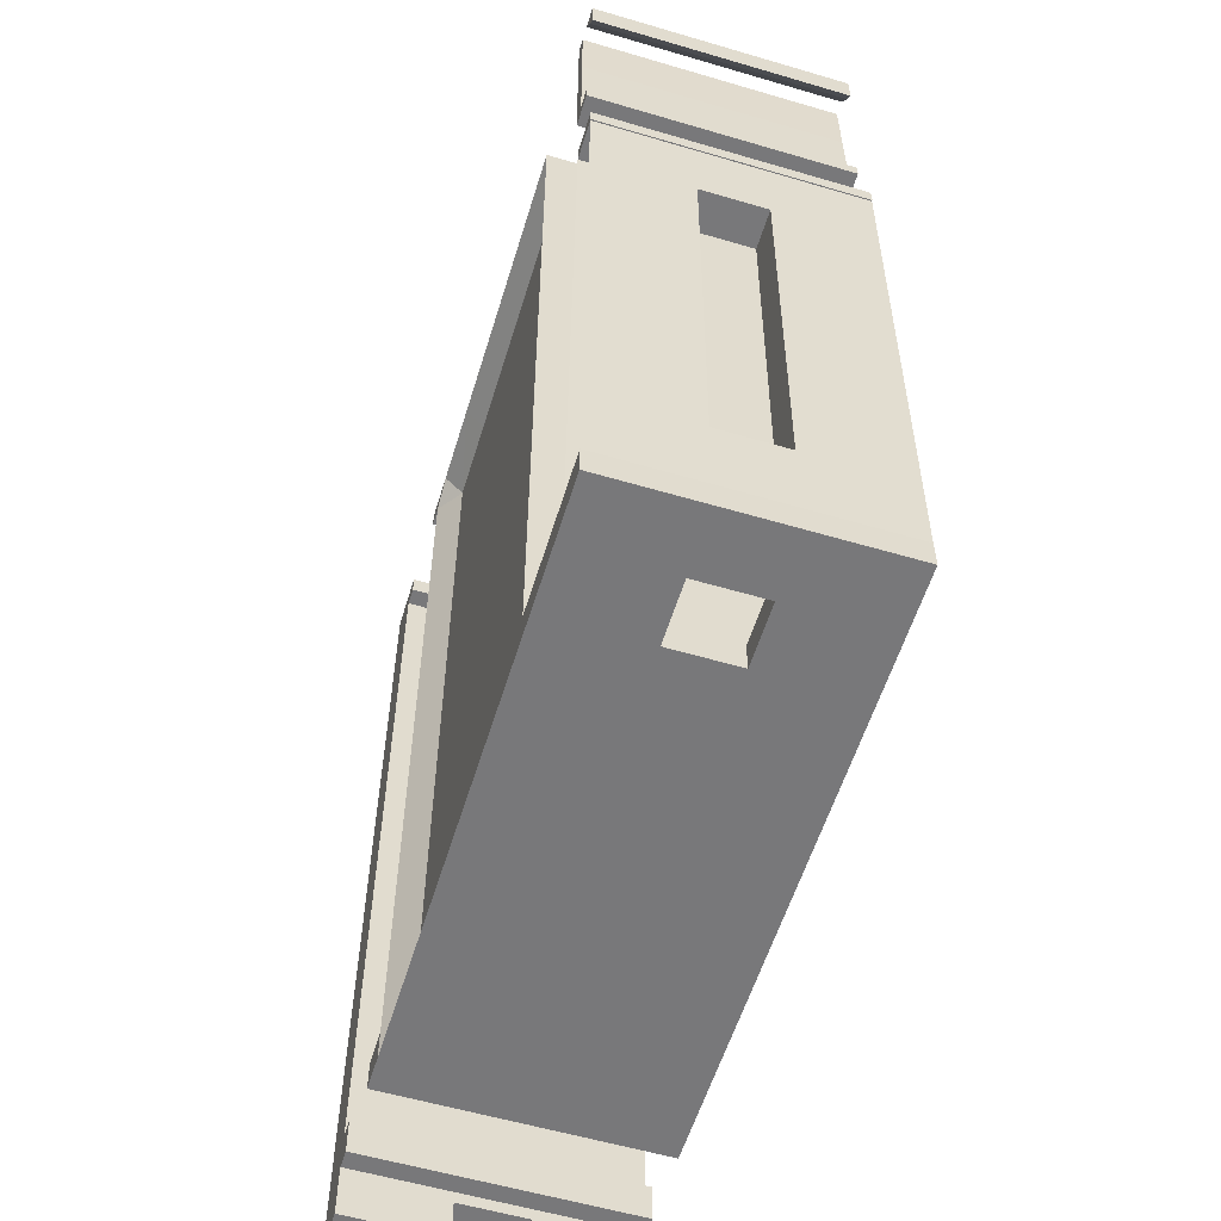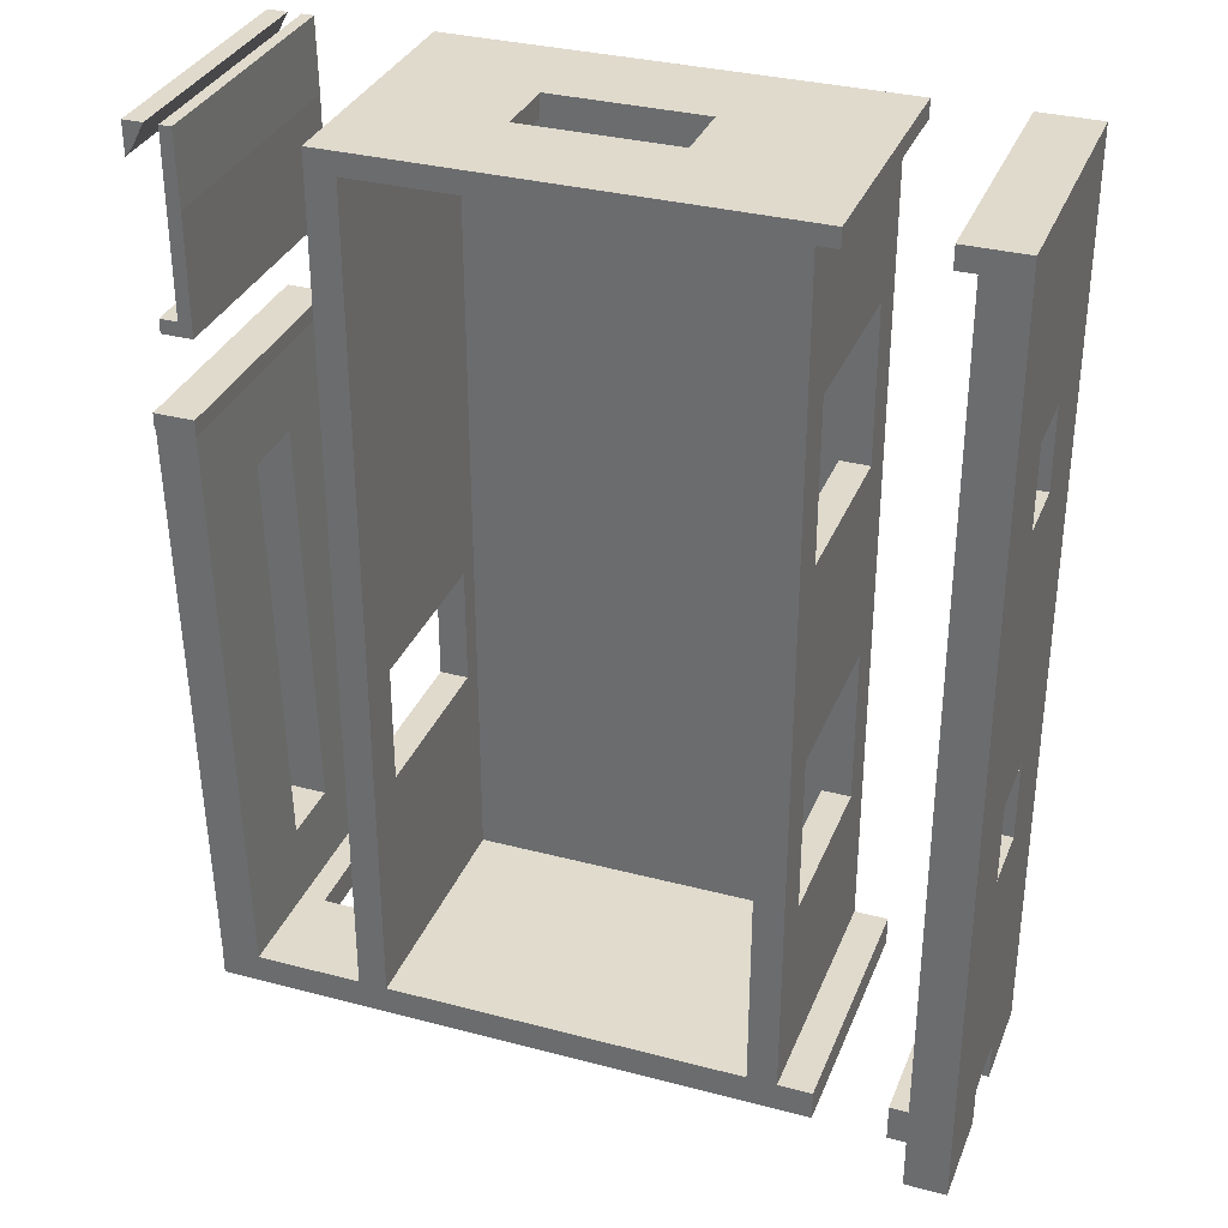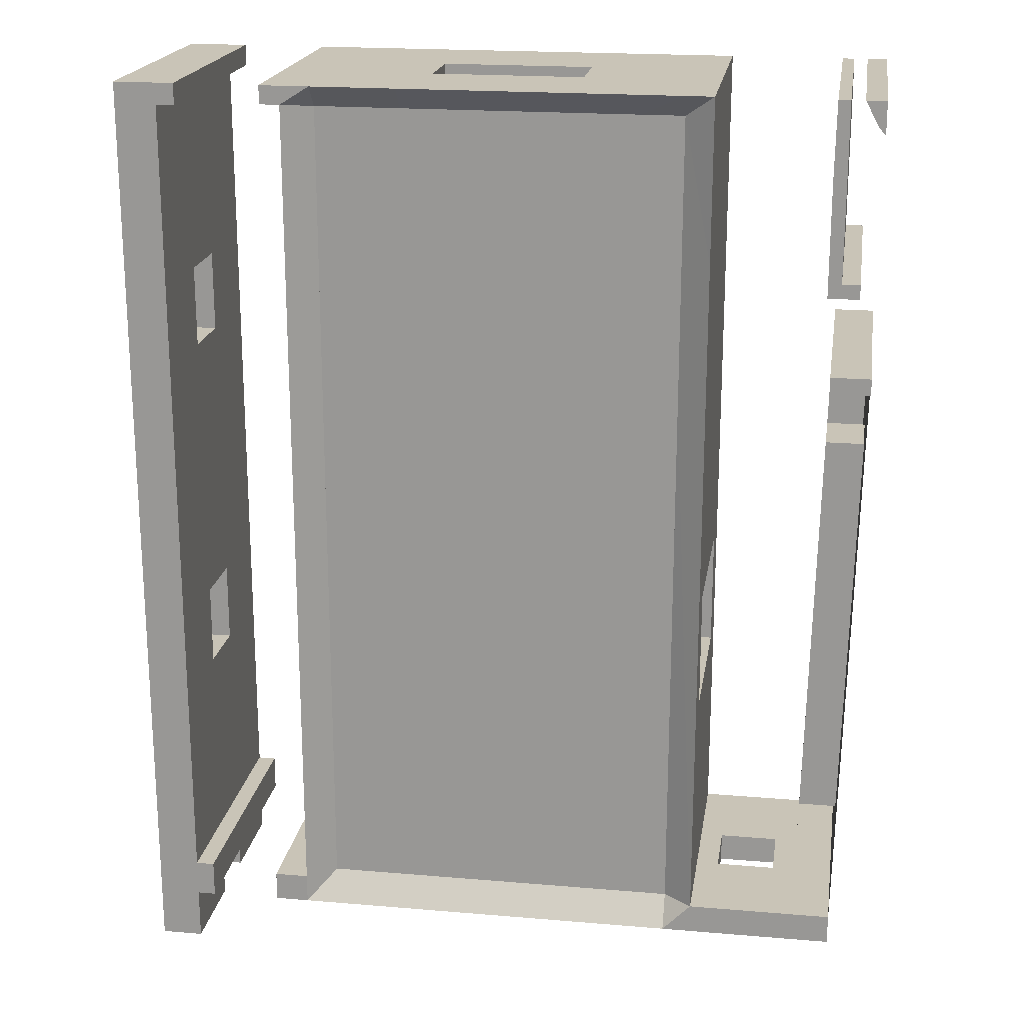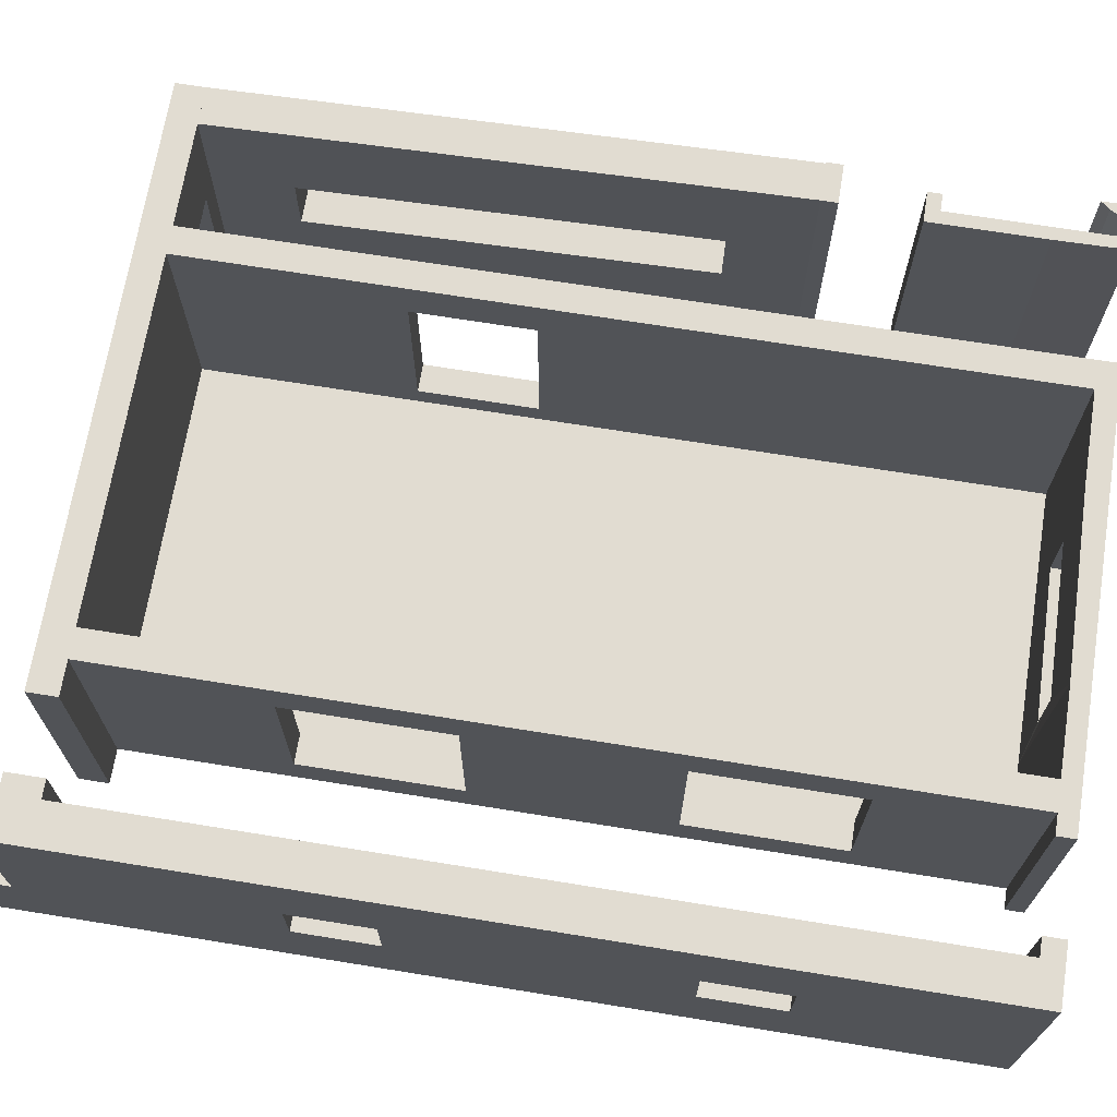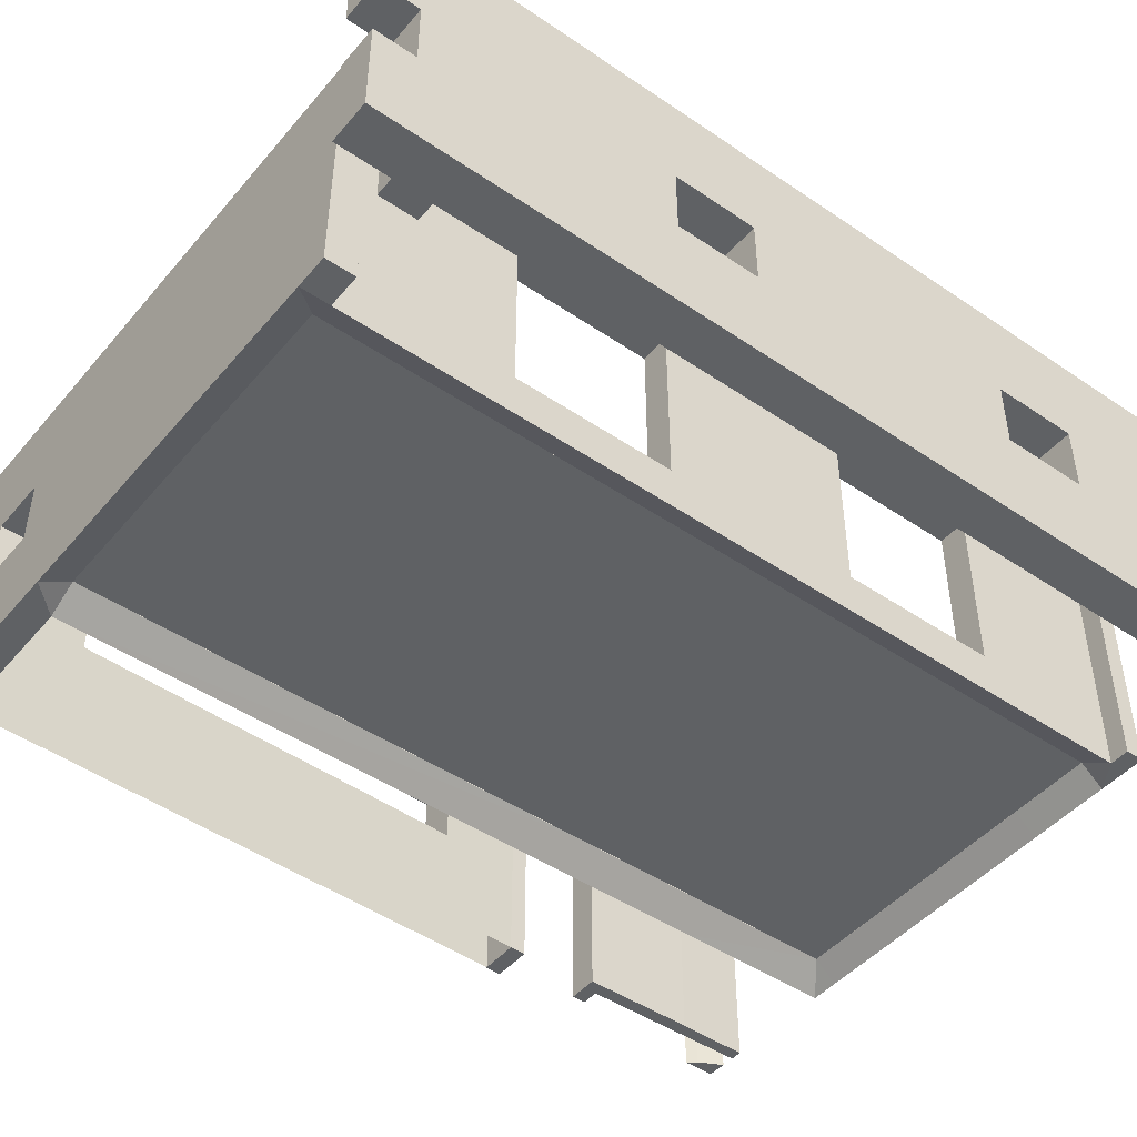
<metadata>
{"format":"obj","ext":"obj","renderer":"f3d","projection":"perspective","resolution":1024,"background":"white","views":[{"elev":-57.5,"azim":73.0,"up":"+Z"},{"elev":33.1,"azim":-160.1,"up":"+Z"},{"elev":19.9,"azim":8.9,"up":"+Z"},{"elev":69.1,"azim":-80.8,"up":"+Y"},{"elev":-46.4,"azim":-127.8,"up":"+Y"}]}
</metadata>
<code>
o eau_f1_Cube_Cube.002
v -2.862 2.2 3.354
v -2.862 2.2 -3.578
v -3.21 2.2 -3.578
v -2.862 0.813 -1.203
v -3.21 0.813 -1.203
v -3.21 1.368 -1.203
v -3.21 0.813 1.121
v -2.862 0.813 1.121
v -2.862 1.368 1.121
v -2.862 0.813 1.81
v -3.21 0.813 1.81
v -3.21 1.368 1.81
v -2.862 1.368 1.81
v -2.862 0.813 -1.892
v -3.21 0.813 -1.892
v -2.862 1.368 -1.892
v -2.862 -3e-06 3.354
v -2.862 3e-06 -3.578
v -2.708 3e-06 -3.578
v -2.708 2.2 -3.578
v -2.708 3e-06 -3.886
v -2.708 2.2 -3.886
v -2.862 3e-06 -3.886
v -2.862 0.813 -3.985
v -2.862 1.368 -3.985
v -2.862 3e-06 -4.323
v -3.21 0.813 -3.985
v -2.862 0.813 -4.323
v 2.603 2.2 2.927
v 2.603 -0 2.927
v 2.612 -3e-06 3.533
v 2.603 -0 2.789
v 2.603 2.2 2.074
v 2.603 -0 2.074
v 2.657 -0 1.168
v 2.657 -0 1.304
v 2.657 2.2 1.304
v 2.981 2.2 1.304
v -2.116 2.2 -3.628
v -2.116 3e-06 -3.628
v -1.83 3e-06 -3.628
v -1.83 0.3663 -2.179
v -1.83 0.3663 -0.8366
v -1.587 0.3663 -0.8366
v -1.587 0.3663 -2.179
v -1.587 1.814 -2.179
v -1.83 2.2 3.38
v -1.83 2.2 -3.628
v -1.83 1.814 -0.8366
v -1.83 0.3663 2.137
v -1.587 0.3663 2.137
v -1.587 0.3663 0.8182
v -1.587 2.2 3.38
v -1.587 0.1659 3.351
v -1.83 0.3663 0.8182
v -1.587 1.814 0.8182
v -1.83 1.814 2.137
v -1.587 1.814 2.137
v -1.83 2.2 3.533
v -1.587 0.1659 -3.619
v 1.423 0.1659 -3.619
v 1.423 2.2 -3.628
v -1.998 2.2 3.38
v -1.998 2.2 3.533
v -1.998 -3e-06 3.38
v -1.998 -3e-06 3.533
v -0.8779 2.2 3.38
v -0.8779 0.1641 3.351
v -1.587 2.2 3.533
v 1.423 0.3663 -1.802
v 1.423 0.1641 0.9792
v 1.423 2.2 0.9848
v 1.663 2.2 0.9848
v -0.7278 1.368 3.378
v 0.6437 2.2 3.352
v 0.6437 2.2 3.533
v 1.423 0.3663 -0.8023
v 1.663 0.3663 -0.8023
v 1.663 0.3663 -1.802
v 1.663 1.814 -1.802
v 1.423 1.814 -1.802
v 1.423 1.814 -0.8023
v 1.663 2.2 -3.628
v 1.423 2.2 1.23
v 1.663 2.2 1.23
v 2.358 1.368 -3.628
v 2.553 2.2 -3.628
v 1.855 0.813 -3.628
v 1.855 0.813 -3.876
v 1.855 1.368 -3.876
v 1.663 3e-06 -3.628
v 2.553 3e-06 -3.628
v 2.358 0.813 -3.628
v 0.5317 1.368 3.354
v 0.6437 0.1641 3.351
v -0.7278 0.813 3.378
v -0.7278 1.368 3.533
v 1.078 2.2 3.352
v 1.423 0.1641 1.201
v 1.663 -0 1.23
v 1.423 2.2 1.985
v 1.663 2.2 1.985
v 2.358 0.813 -3.876
v 0.5317 0.813 3.533
v 0.5317 0.813 3.354
v 1.078 0.1641 3.351
v 1.423 2.2 3.352
v 1.078 2.2 3.533
v 1.423 0.1641 1.957
v 1.663 -0 1.985
v 1.423 2.2 2.189
v 1.663 2.2 2.189
v 1.423 0.1659 3.351
v 1.663 2.2 3.352
v 1.423 2.2 3.533
v 1.423 0.1641 2.197
v 1.663 -0 2.189
v 1.663 -3e-06 3.352
v 1.663 2.2 3.533
v -1.83 -3e-06 3.533
v 1.663 -3e-06 3.533
v 0.5317 1.368 3.533
v 2.643 0.813 0.494
v 2.966 0.813 0.494
v 2.893 0.813 -2.952
v 2.568 0.813 -2.952
v 2.893 1.368 -2.952
v 2.568 1.368 -2.952
v 2.878 2.2 -3.628
v 2.657 2.2 1.168
v 2.643 1.368 0.494
v -2.862 1.368 -1.203
v -3.21 1.368 1.121
v -3.21 1.368 -1.892
v -2.862 1.368 -4.323
v -2.862 2.2 -4.323
v -2.862 2.2 -3.886
v -3.21 0.813 -4.323
v 2.612 2.2 3.533
v 2.603 2.2 2.789
v -1.83 1.814 -2.179
v -1.83 -3e-06 3.38
v -1.83 1.814 0.8182
v -1.587 2.2 -3.628
v -1.587 1.814 -0.8366
v -0.8779 2.2 3.533
v 1.663 -0 0.9848
v 1.663 1.814 -0.8023
v 1.855 1.368 -3.628
v -0.7278 0.813 3.533
v -1.587 -3e-06 3.533
v -0.8779 -3e-06 3.533
v 0.6437 -3e-06 3.533
v 1.078 -3e-06 3.533
v 1.423 -3e-06 3.533
v 2.981 2.2 1.168
v -3.21 2.2 3.354
v -3.21 2.2 3.533
v -3.21 -3e-06 3.354
v -2.862 -3e-06 3.533
v -2.708 2.2 3.354
v -2.862 2.2 3.533
v -3.21 3e-06 -3.578
v -2.708 -3e-06 3.354
v -2.708 -3e-06 3.533
v -2.708 2.2 3.533
v -3.21 2.2 -3.886
v -3.21 3e-06 -3.886
v -3.21 3e-06 -4.323
v -3.21 1.368 -3.985
v -3.21 1.368 -4.323
v 2.713 2.2 2.927
v 2.713 -0 2.927
v 2.712 2.2 3.533
v 2.713 2.2 2.789
v 2.713 2.2 2.074
v 2.713 -0 2.789
v 2.713 -0 2.074
v 2.713 2.2 1.956
v 2.603 2.2 1.956
v 2.86 -0 2.074
v 2.86 2.2 2.074
v 2.603 -0 1.956
v 2.86 2.2 1.956
v 2.713 -0 1.956
v 2.86 -0 1.956
v 2.712 -3e-06 3.533
v 2.99 2.2 3.379
v 2.929 2.2 3.338
v 2.824 2.2 3.533
v 2.99 2.2 3.263
v 2.929 -3e-06 3.338
v 2.824 -3e-06 3.533
v 2.99 -3e-06 3.379
v 2.99 -3e-06 3.263
v 2.99 -3e-06 3.533
v 2.981 -0 1.168
v 2.99 2.2 1.168
v 2.981 -0 1.304
v 2.99 -0 1.168
v 2.99 2.2 1.304
v 2.99 -0 1.304
v -2.116 2.2 -3.876
v -2.116 3e-06 -3.876
v -1.83 2.2 -3.876
v -1.83 3e-06 -3.876
v -1.587 2.2 -3.876
v -1.587 3e-06 -3.876
v 1.423 2.2 -3.876
v 1.423 3e-06 -3.876
v 1.663 2.2 -3.876
v 1.663 3e-06 -3.876
v 2.553 2.2 -3.876
v 2.358 1.368 -3.876
v 2.553 3e-06 -3.876
v 2.878 2.2 -3.876
v 2.878 3e-06 -3.876
v 2.878 3e-06 -3.628
v 2.966 1.368 0.494
v -3.21 -3e-06 3.533
v -3.21 2.2 -4.323
v 2.99 2.2 3.533
f 157 159 220
f 157 3 6
f 163 159 5
f 3 167 168
f 170 168 167
f 169 168 27
f 158 157 220
f 6 5 7
f 12 11 159
f 6 7 133
f 159 157 12
f 3 163 134
f 12 157 133
f 3 134 6
f 133 157 6
f 15 134 163
f 7 5 159
f 159 11 7
f 15 163 5
f 163 3 168
f 221 171 170
f 170 27 168
f 167 221 170
f 138 169 27
f 1 2 3
f 4 5 6
f 7 8 9
f 10 11 12
f 5 4 14
f 15 14 16
f 11 10 8
f 19 21 22
f 38 37 36
f 48 47 53
f 52 54 44
f 53 58 56
f 53 47 59
f 60 61 62
f 47 63 64
f 53 67 68
f 67 53 69
f 70 61 71
f 62 72 73
f 74 67 75
f 76 75 67
f 72 81 82
f 72 84 85
f 88 89 90
f 94 75 95
f 98 75 76
f 71 99 84
f 84 101 102
f 93 103 89
f 106 95 75
f 107 98 108
f 99 109 101
f 101 111 112
f 113 106 98
f 114 107 115
f 109 116 111
f 111 107 114
f 116 113 107
f 123 124 125
f 126 125 127
f 129 87 130
f 132 4 6
f 133 7 9
f 13 10 12
f 15 5 14
f 134 15 16
f 7 11 8
f 20 19 22
f 144 48 53
f 45 44 60
f 144 46 60
f 51 54 52
f 60 46 45
f 44 54 60
f 52 44 145
f 145 46 144
f 53 54 58
f 145 144 53
f 56 52 145
f 54 51 58
f 56 145 53
f 69 53 59
f 144 60 62
f 59 47 64
f 54 53 68
f 146 67 69
f 70 81 61
f 71 77 70
f 81 62 61
f 83 62 73
f 74 96 68
f 75 94 74
f 74 68 67
f 146 76 67
f 82 77 71
f 72 62 81
f 82 71 72
f 73 72 85
f 149 88 90
f 68 96 95
f 105 94 95
f 95 96 105
f 108 98 76
f 72 71 84
f 85 84 102
f 88 93 89
f 98 106 75
f 115 107 108
f 84 99 101
f 102 101 112
f 107 113 98
f 119 114 115
f 101 109 111
f 112 111 114
f 111 116 107
f 126 123 125
f 128 126 127
f 156 129 130
f 1 157 158
f 159 17 160
f 161 1 162
f 13 12 133
f 132 6 134
f 159 163 18
f 17 164 165
f 2 137 167
f 163 168 23
f 2 20 22
f 167 137 136
f 23 21 19
f 23 168 169
f 172 29 139
f 173 172 174
f 140 29 172
f 31 30 173
f 175 172 173
f 176 33 140
f 177 173 30
f 175 177 178
f 176 179 180
f 34 178 177
f 178 181 182
f 176 182 184
f 179 185 183
f 34 183 185
f 185 186 181
f 181 186 184
f 179 184 186
f 139 31 187
f 188 189 190
f 191 189 188
f 189 192 193
f 192 189 191
f 193 192 194
f 194 192 195
f 190 193 196
f 194 191 188
f 197 156 198
f 199 197 200
f 197 35 130
f 156 38 201
f 38 199 202
f 199 36 35
f 156 130 37
f 202 200 198
f 203 204 40
f 205 203 39
f 204 206 41
f 48 144 207
f 206 208 60
f 60 54 142
f 144 62 209
f 208 210 61
f 142 54 151
f 62 83 211
f 210 212 91
f 65 142 120
f 54 68 152
f 83 87 213
f 91 147 71
f 212 215 92
f 68 95 153
f 87 129 216
f 149 90 214
f 147 100 99
f 215 217 218
f 95 106 154
f 92 218 129
f 129 218 217
f 103 93 86
f 100 110 109
f 106 113 155
f 110 117 116
f 113 118 121
f 117 118 113
f 218 127 125
f 219 156 197
f 124 123 131
f 127 219 131
f 162 1 158
f 220 159 160
f 166 161 162
f 157 1 3
f 9 13 133
f 16 132 134
f 17 159 18
f 160 17 165
f 3 2 167
f 18 163 23
f 137 2 22
f 221 167 136
f 18 23 19
f 26 23 169
f 174 172 139
f 187 173 174
f 175 140 172
f 187 31 173
f 177 175 173
f 175 176 140
f 32 177 30
f 176 175 178
f 33 176 180
f 32 34 177
f 176 178 182
f 179 176 184
f 180 179 183
f 178 34 185
f 178 185 181
f 182 181 184
f 185 179 186
f 174 139 187
f 222 188 190
f 190 189 193
f 195 192 191
f 196 193 194
f 222 190 196
f 222 196 194
f 194 195 191
f 188 222 194
f 200 197 198
f 202 199 200
f 156 197 130
f 198 156 201
f 201 38 202
f 197 199 35
f 38 156 37
f 199 38 36
f 201 202 198
f 39 203 40
f 48 205 39
f 40 204 41
f 205 48 207
f 41 206 60
f 41 60 142
f 207 144 209
f 60 208 61
f 120 142 151
f 209 62 211
f 61 210 91
f 66 65 120
f 151 54 152
f 211 83 213
f 61 91 71
f 91 212 92
f 152 68 153
f 213 87 216
f 86 149 214
f 71 147 99
f 92 215 218
f 153 95 154
f 87 92 129
f 216 129 217
f 214 103 86
f 99 100 109
f 154 106 155
f 109 110 116
f 155 113 121
f 116 117 113
f 125 124 197
f 218 129 127
f 125 197 218
f 219 127 156
f 197 124 219
f 127 129 156
f 219 124 131
f 128 127 131
f 61 60 54
f 113 61 54
f 1 13 9
f 8 17 4
f 18 19 20
f 29 30 31
f 32 30 29
f 33 34 32
f 35 36 37
f 39 40 41
f 42 41 43
f 43 44 45
f 42 45 46
f 47 48 49
f 50 51 52
f 44 43 49
f 55 52 56
f 51 50 57
f 63 65 66
f 77 78 79
f 70 79 80
f 80 83 73
f 86 87 83
f 79 91 80
f 92 86 93
f 96 74 97
f 73 85 100
f 104 105 96
f 94 105 104
f 85 102 110
f 102 112 117
f 118 114 119
f 112 114 118
f 97 59 120
f 121 119 122
f 128 87 92
f 131 130 128
f 8 4 132
f 132 16 2
f 1 17 13
f 132 2 1
f 9 8 132
f 17 10 13
f 9 132 1
f 14 4 18
f 2 16 18
f 10 17 8
f 18 16 14
f 4 17 18
f 2 18 20
f 139 29 31
f 140 32 29
f 140 33 32
f 130 35 37
f 48 39 41
f 42 141 41
f 55 43 142
f 141 48 41
f 41 142 43
f 42 43 45
f 141 42 46
f 49 43 55
f 57 50 142
f 49 55 143
f 57 142 47
f 49 143 47
f 48 141 49
f 57 47 143
f 55 50 52
f 145 44 49
f 143 55 56
f 58 51 57
f 64 63 66
f 70 77 79
f 81 70 80
f 147 78 148
f 148 80 73
f 73 147 148
f 91 88 149
f 149 86 83
f 83 91 149
f 83 80 91
f 79 147 91
f 93 88 91
f 92 87 86
f 93 91 92
f 150 96 97
f 148 78 82
f 147 73 100
f 150 104 96
f 100 85 110
f 110 102 117
f 121 118 119
f 117 112 118
f 66 120 64
f 151 152 150
f 97 122 146
f 151 150 120
f 64 120 59
f 69 59 97
f 97 146 69
f 120 150 97
f 150 152 153
f 153 154 104
f 155 121 104
f 119 115 122
f 108 76 122
f 104 150 153
f 76 146 122
f 122 104 121
f 154 155 104
f 115 108 122
f 35 123 126
f 126 128 92
f 92 35 126
f 131 123 35
f 87 128 130
f 131 35 130
f 1 161 164
f 33 180 183
f 145 49 141
f 58 57 143
f 142 65 63
f 74 94 122
f 78 77 82
f 148 82 81
f 17 1 164
f 34 33 183
f 142 50 55
f 46 145 141
f 56 58 143
f 47 142 63
f 79 78 147
f 97 74 122
f 80 148 81
f 122 94 104
f 164 161 166
f 165 162 160
f 165 164 166
f 220 160 162
f 165 166 162
f 162 158 220
f 23 24 25
f 24 23 26
f 27 24 28
f 135 136 25
f 137 23 25
f 25 136 137
f 28 24 26
f 138 27 28
f 25 170 171
f 24 27 170
f 137 22 21
f 138 28 26
f 136 135 171
f 205 206 204
f 205 207 208
f 207 209 210
f 209 211 212
f 211 214 90
f 214 213 215
f 213 216 217
f 135 25 171
f 25 24 170
f 23 137 21
f 169 138 26
f 221 136 171
f 203 205 204
f 206 205 208
f 208 207 210
f 210 209 212
f 90 89 212
f 211 213 214
f 90 212 211
f 212 89 103
f 103 214 215
f 215 212 103
f 215 213 217

</code>
